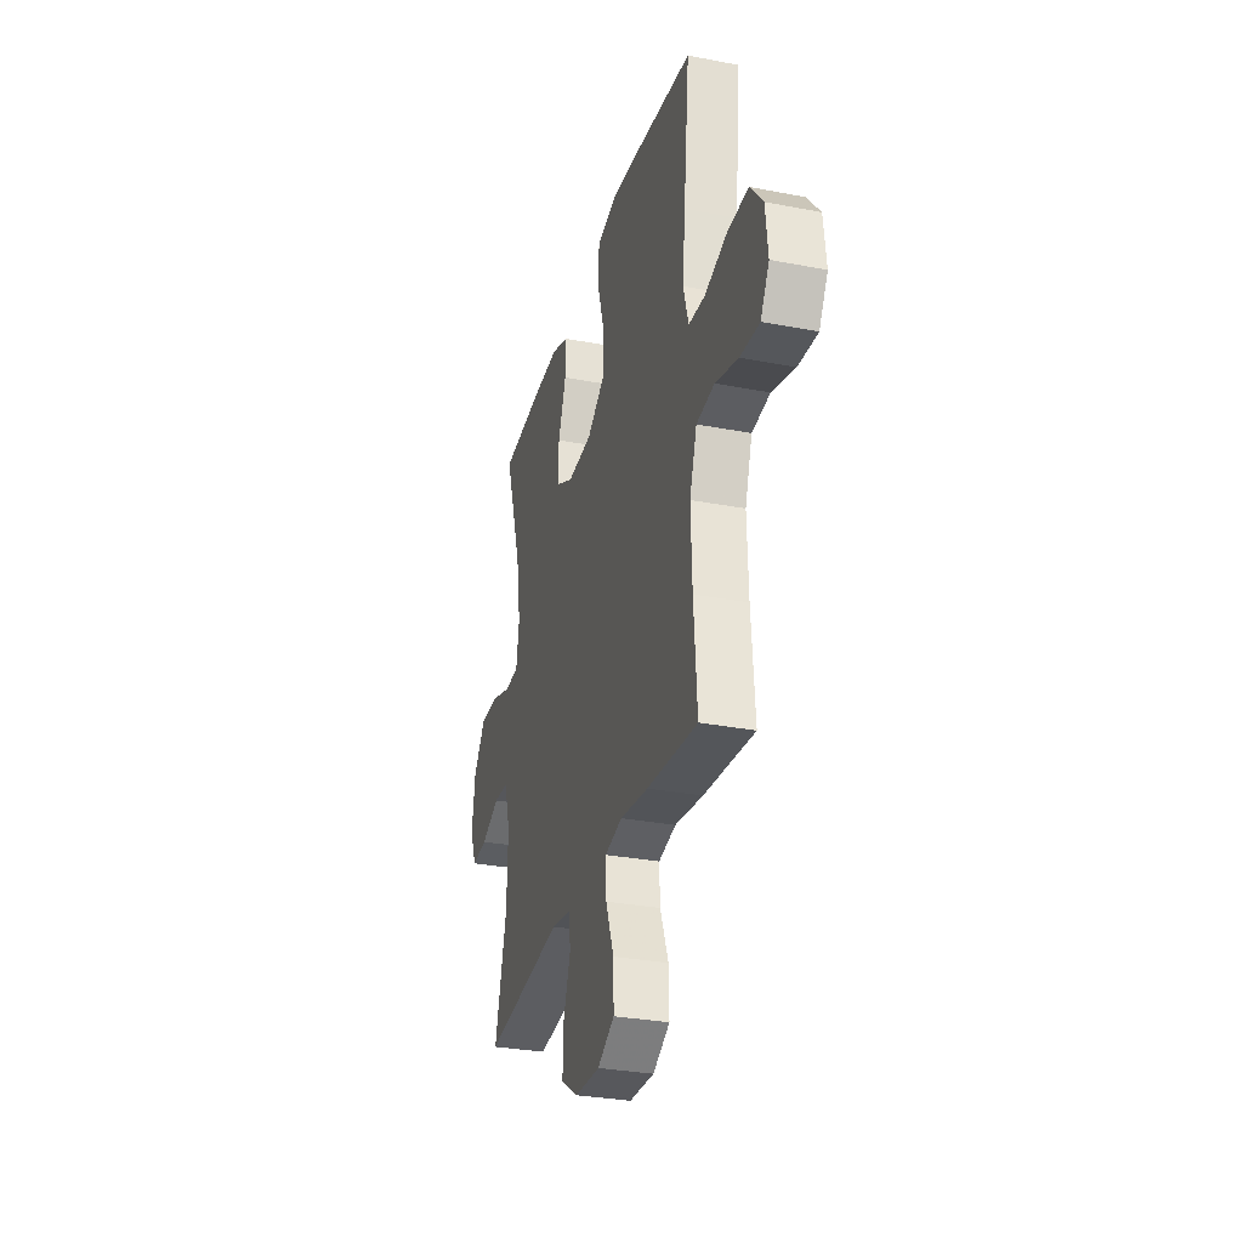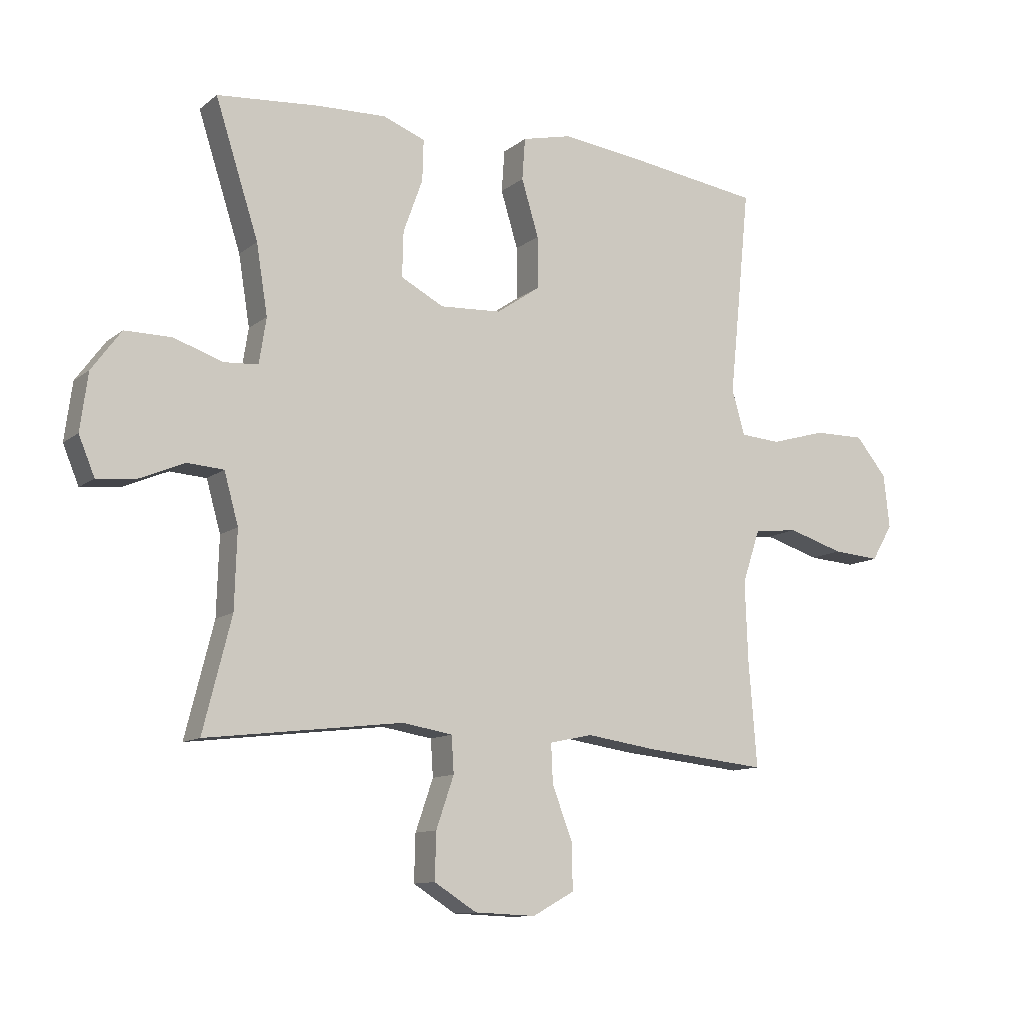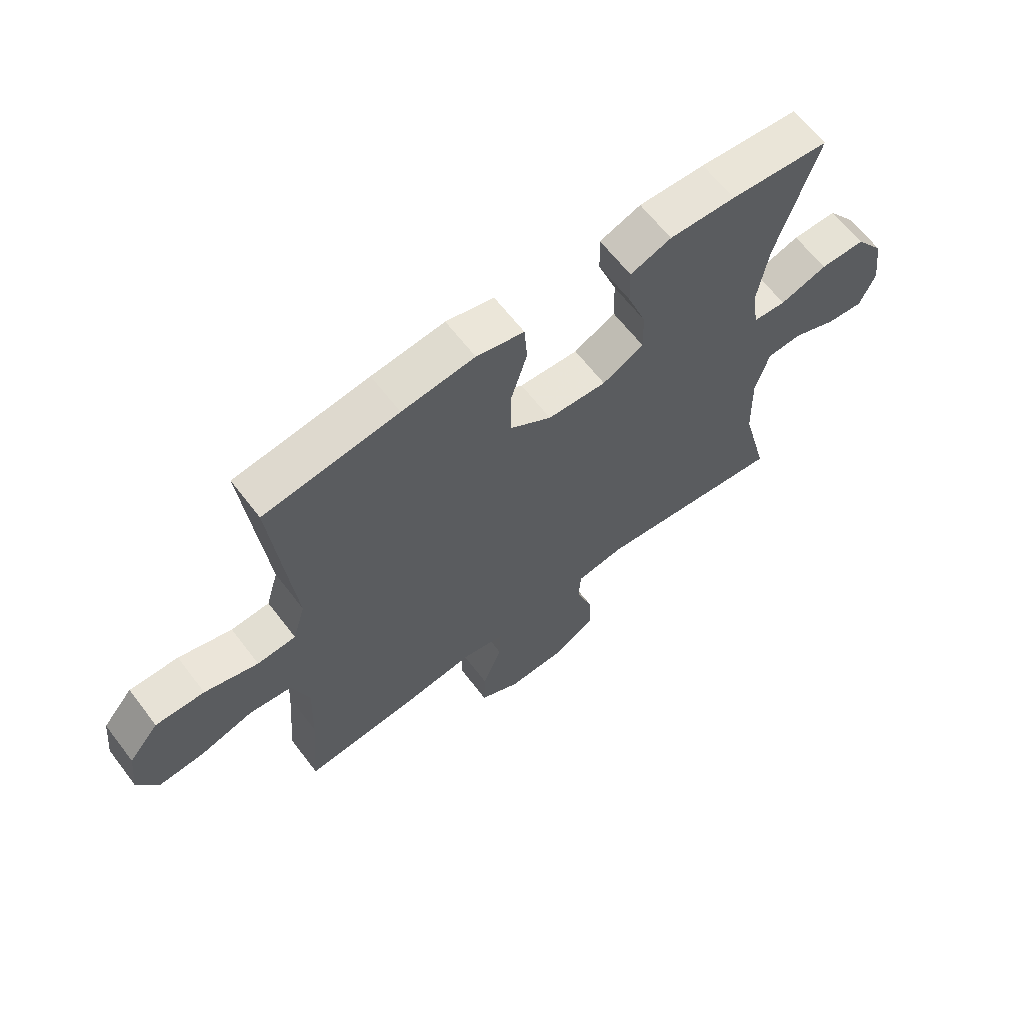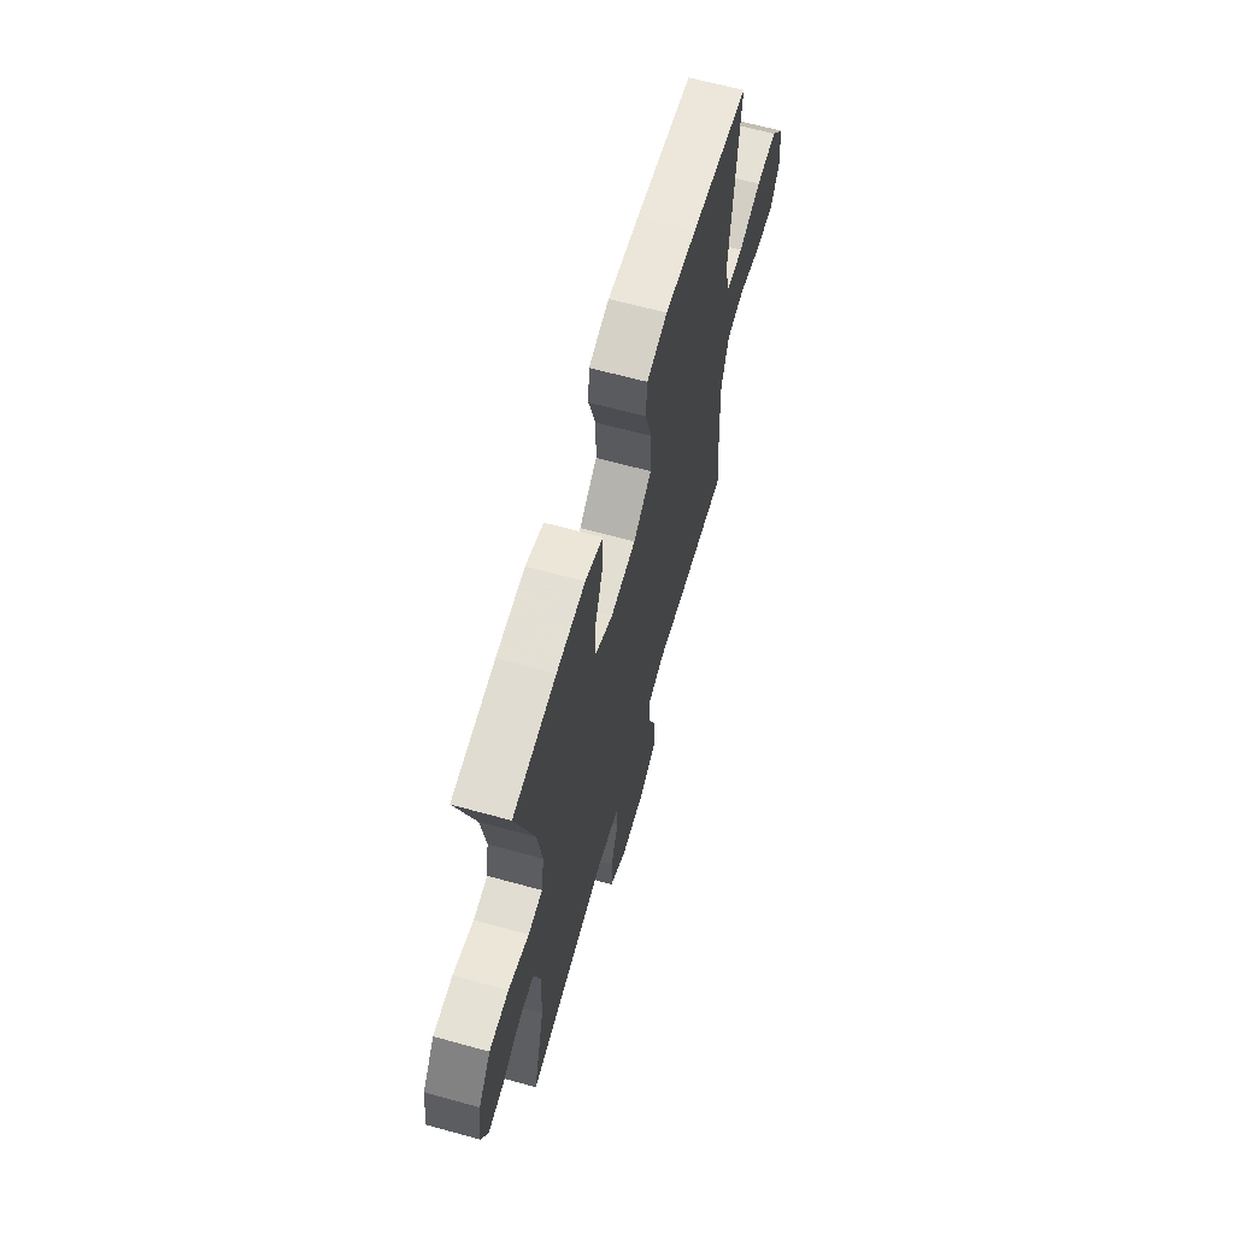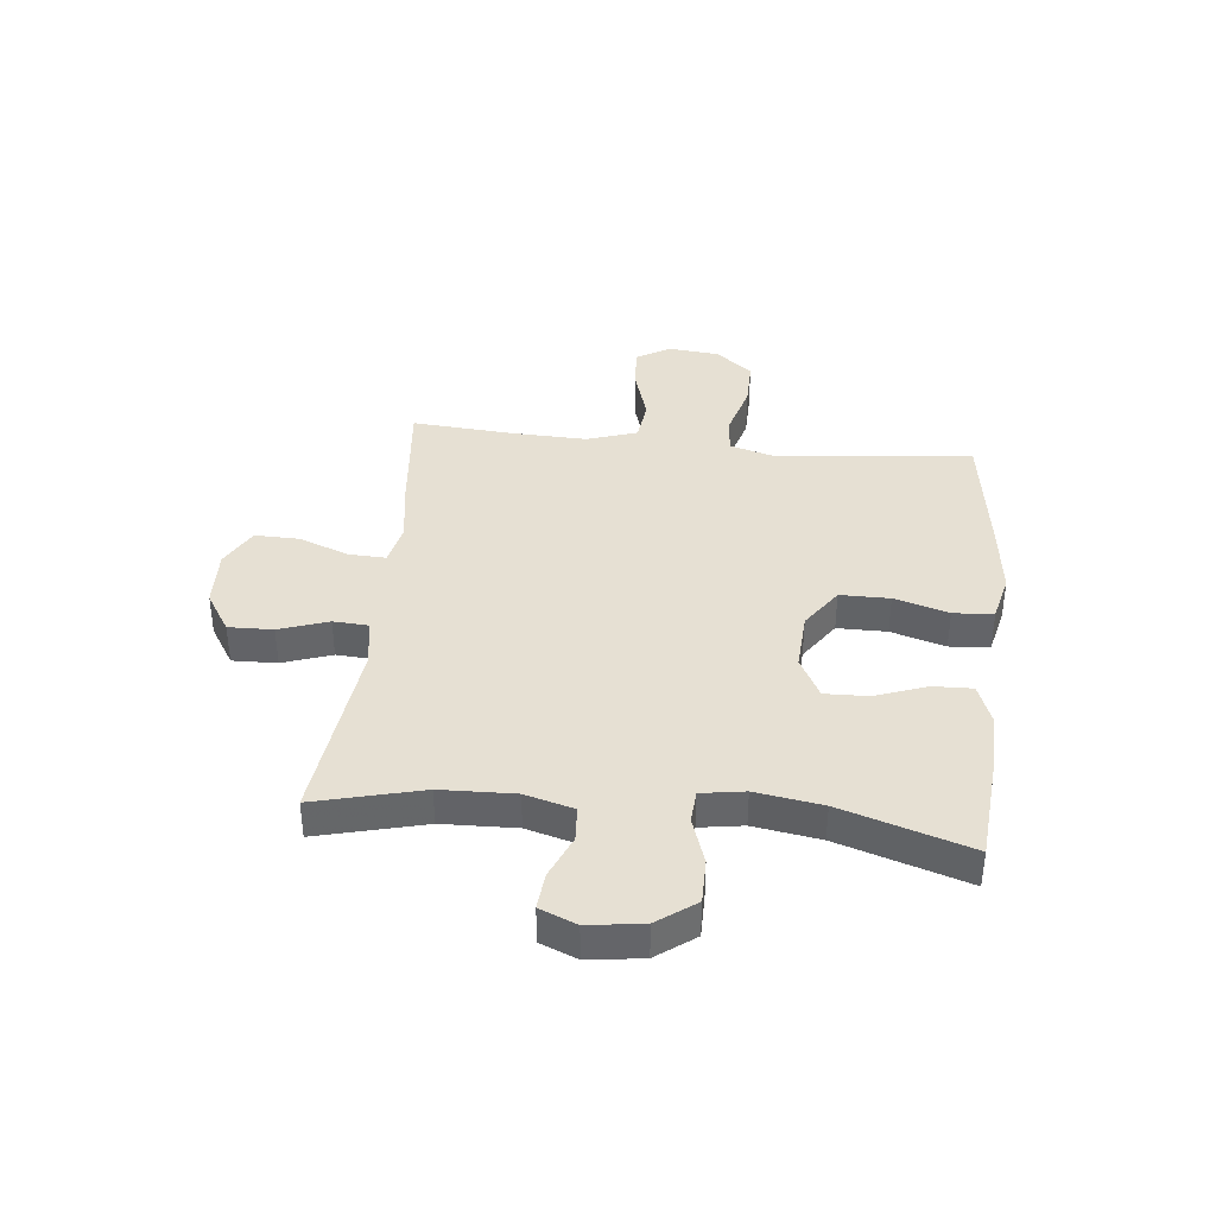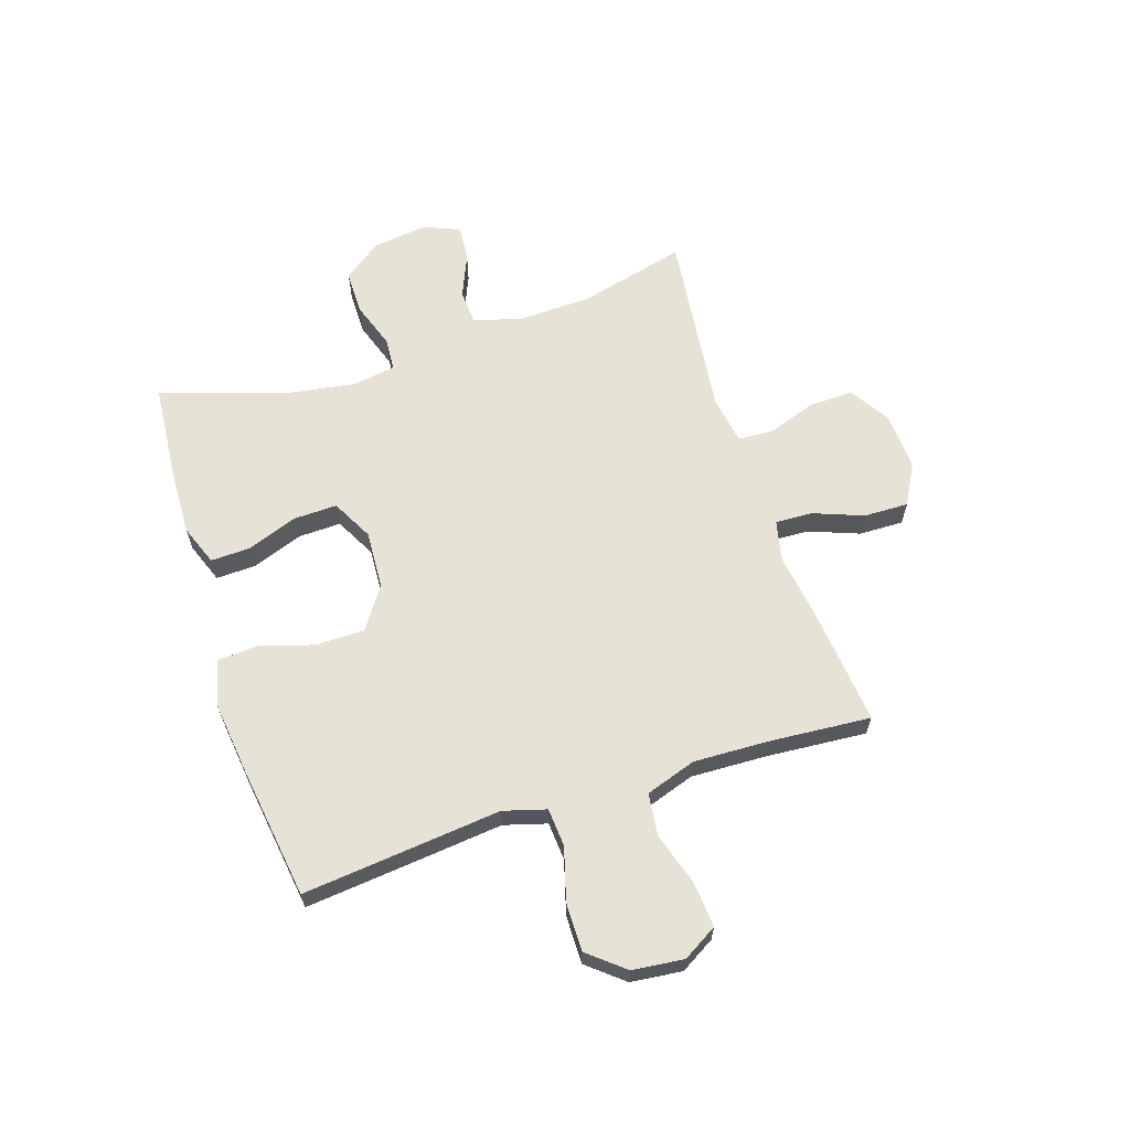
<metadata>
{"format":"obj","ext":"obj","renderer":"f3d","projection":"perspective","resolution":1024,"background":"white","views":[{"elev":-30.7,"azim":74.5,"up":"+Z"},{"elev":-11.2,"azim":-29.5,"up":"+Z"},{"elev":63.9,"azim":142.6,"up":"+Z"},{"elev":64.1,"azim":-74.4,"up":"+Z"},{"elev":38.5,"azim":-84.1,"up":"+Y"},{"elev":63.5,"azim":71.9,"up":"+Y"}]}
</metadata>
<code>
v 0.5 0.07 0.5
v 0.476 0.07 0.262
v 0.464 0.07 0.147
v 0.486 0.07 0.071
v 0.554 0.07 0.066
v 0.648 0.07 0.093
v 0.734 0.07 0.094
v 0.787 0.07 0.03
v 0.797 0.07 -0.061
v 0.761 0.07 -0.122
v 0.681 0.07 -0.116
v 0.586 0.07 -0.087
v 0.511 0.07 -0.096
v 0.481 0.07 -0.186
v 0.486 0.07 -0.321
v 0.5 0.07 -0.5
v 0.289 0.07 -0.479
v 0.172 0.07 -0.462
v 0.099 0.07 -0.478
v 0.102 0.07 -0.544
v 0.136 0.07 -0.633
v 0.138 0.07 -0.712
v 0.067 0.07 -0.751
v -0.037 0.07 -0.747
v -0.109 0.07 -0.702
v -0.107 0.07 -0.623
v -0.077 0.07 -0.536
v -0.081 0.07 -0.474
v -0.166 0.07 -0.46
v -0.5 0.07 -0.5
v -0.452 0.07 -0.31
v -0.448 0.07 -0.179
v -0.472 0.07 -0.093
v -0.534 0.07 -0.089
v -0.611 0.07 -0.122
v -0.676 0.07 -0.128
v -0.703 0.07 -0.063
v -0.69 0.07 0.034
v -0.64 0.07 0.102
v -0.561 0.07 0.102
v -0.478 0.07 0.074
v -0.42 0.07 0.078
v -0.408 0.07 0.155
v -0.427 0.07 0.273
v -0.5 0.07 0.5
v -0.326 0.07 0.515
v -0.21 0.07 0.519
v -0.138 0.07 0.492
v -0.14 0.07 0.422
v -0.173 0.07 0.331
v -0.175 0.07 0.254
v -0.102 0.07 0.216
v 0.002 0.07 0.222
v 0.076 0.07 0.273
v 0.076 0.07 0.361
v 0.047 0.07 0.457
v 0.052 0.07 0.528
v 0.136 0.07 0.548
v 0.264 0.07 0.533
v 0.5 0 0.5
v 0.476 0 0.262
v 0.464 0 0.147
v 0.486 0 0.071
v 0.554 0 0.066
v 0.648 0 0.093
v 0.734 0 0.094
v 0.787 0 0.03
v 0.797 0 -0.061
v 0.761 0 -0.122
v 0.681 0 -0.116
v 0.586 0 -0.087
v 0.511 0 -0.096
v 0.481 0 -0.186
v 0.486 0 -0.321
v 0.5 0 -0.5
v 0.289 0 -0.479
v 0.172 0 -0.462
v 0.099 0 -0.478
v 0.102 0 -0.544
v 0.136 0 -0.633
v 0.138 0 -0.712
v 0.067 0 -0.751
v -0.037 0 -0.747
v -0.109 0 -0.702
v -0.107 0 -0.623
v -0.077 0 -0.536
v -0.081 0 -0.474
v -0.166 0 -0.46
v -0.5 0 -0.5
v -0.452 0 -0.31
v -0.448 0 -0.179
v -0.472 0 -0.093
v -0.534 0 -0.089
v -0.611 0 -0.122
v -0.676 0 -0.128
v -0.703 0 -0.063
v -0.69 0 0.034
v -0.64 0 0.102
v -0.561 0 0.102
v -0.478 0 0.074
v -0.42 0 0.078
v -0.408 0 0.155
v -0.427 0 0.273
v -0.5 0 0.5
v -0.326 0 0.515
v -0.21 0 0.519
v -0.138 0 0.492
v -0.14 0 0.422
v -0.173 0 0.331
v -0.175 0 0.254
v -0.102 0 0.216
v 0.002 0 0.222
v 0.076 0 0.273
v 0.076 0 0.361
v 0.047 0 0.457
v 0.052 0 0.528
v 0.136 0 0.548
v 0.264 0 0.533
f 55 56 57 58
f 54 55 58 59
f 47 48 49 50
f 47 50 51
f 44 45 46 47
f 43 44 47 51
f 42 43 51 52
f 38 39 40 41
f 38 41 42
f 37 38 42
f 34 35 36 37
f 33 34 37 42
f 32 33 42 52
f 29 30 31
f 28 29 31 32
f 24 25 26 27
f 24 27 28
f 23 24 28
f 20 21 22 23
f 19 20 23 28
f 18 19 28 32
f 15 16 17 18
f 14 15 18 32
f 9 10 11 12
f 9 12 13
f 8 9 13
f 5 6 7 8
f 4 5 8 13
f 3 4 13 14
f 54 59 1 2
f 53 54 2 3
f 32 52 53
f 3 14 32 53
f 117 116 115 114
f 118 117 114 113
f 109 108 107 106
f 110 109 106
f 106 105 104 103
f 110 106 103 102
f 111 110 102 101
f 100 99 98 97
f 101 100 97
f 101 97 96
f 96 95 94 93
f 101 96 93 92
f 111 101 92 91
f 90 89 88
f 91 90 88 87
f 86 85 84 83
f 87 86 83
f 87 83 82
f 82 81 80 79
f 87 82 79 78
f 91 87 78 77
f 77 76 75 74
f 91 77 74 73
f 71 70 69 68
f 72 71 68
f 72 68 67
f 67 66 65 64
f 72 67 64 63
f 73 72 63 62
f 61 60 118 113
f 62 61 113 112
f 112 111 91
f 112 91 73 62
f 1 60 61 2
f 2 61 62 3
f 3 62 63 4
f 4 63 64 5
f 5 64 65 6
f 6 65 66 7
f 7 66 67 8
f 8 67 68 9
f 9 68 69 10
f 10 69 70 11
f 11 70 71 12
f 12 71 72 13
f 13 72 73 14
f 14 73 74 15
f 15 74 75 16
f 16 75 76 17
f 17 76 77 18
f 18 77 78 19
f 19 78 79 20
f 20 79 80 21
f 21 80 81 22
f 22 81 82 23
f 23 82 83 24
f 24 83 84 25
f 25 84 85 26
f 26 85 86 27
f 27 86 87 28
f 28 87 88 29
f 29 88 89 30
f 30 89 90 31
f 31 90 91 32
f 32 91 92 33
f 33 92 93 34
f 34 93 94 35
f 35 94 95 36
f 36 95 96 37
f 37 96 97 38
f 38 97 98 39
f 39 98 99 40
f 40 99 100 41
f 41 100 101 42
f 42 101 102 43
f 43 102 103 44
f 44 103 104 45
f 45 104 105 46
f 46 105 106 47
f 47 106 107 48
f 48 107 108 49
f 49 108 109 50
f 50 109 110 51
f 51 110 111 52
f 52 111 112 53
f 53 112 113 54
f 54 113 114 55
f 55 114 115 56
f 56 115 116 57
f 57 116 117 58
f 58 117 118 59
f 59 118 60 1

</code>
